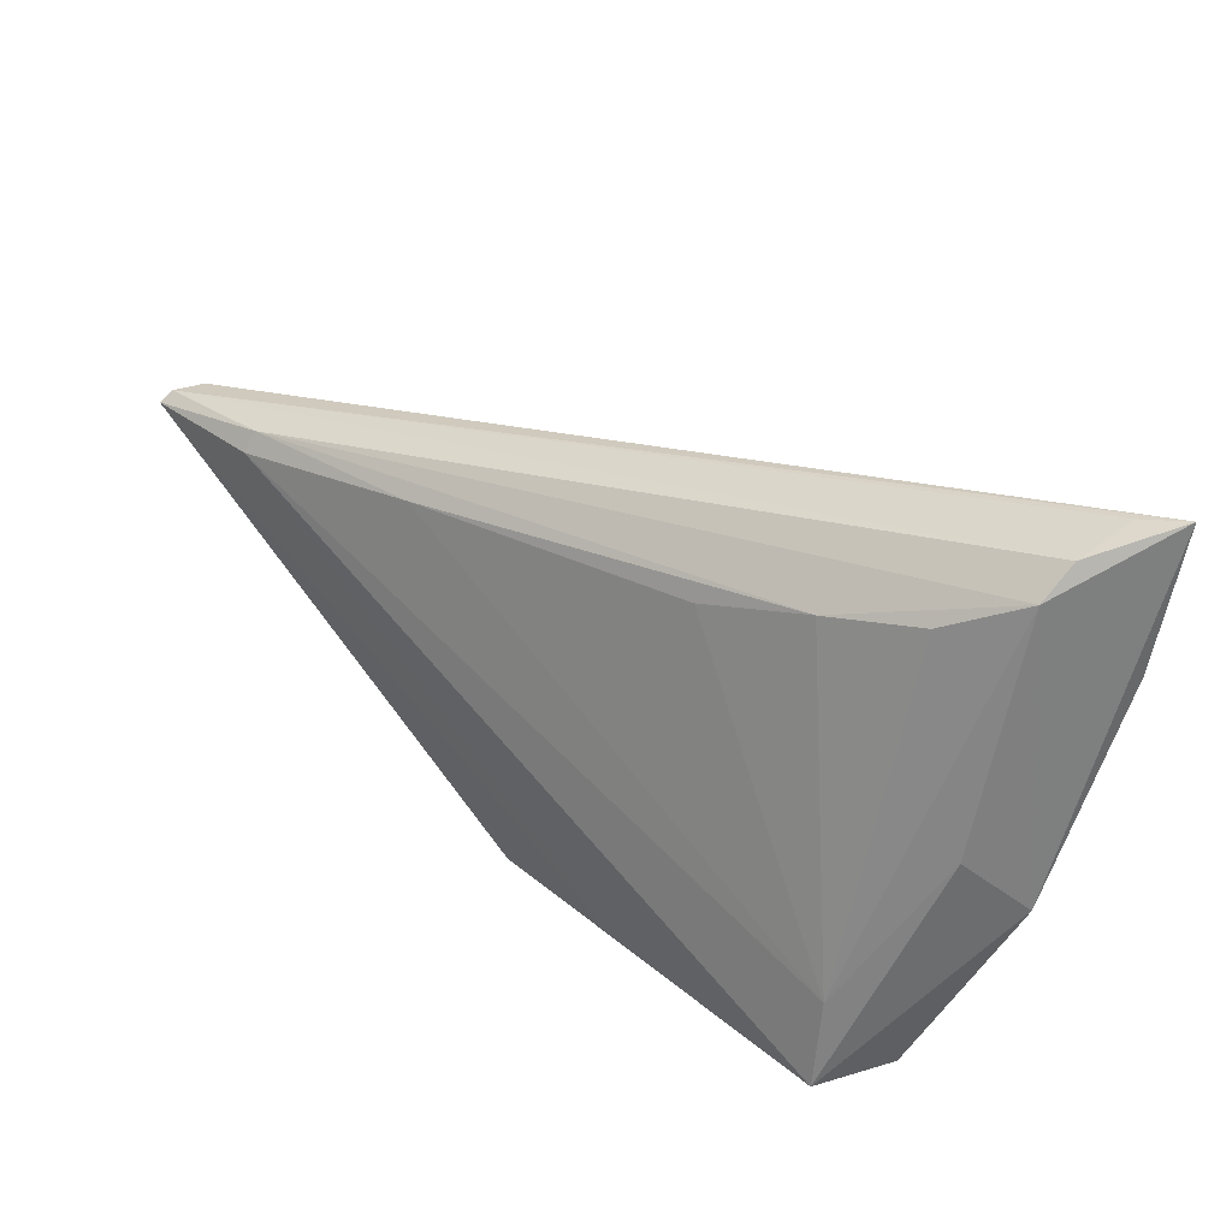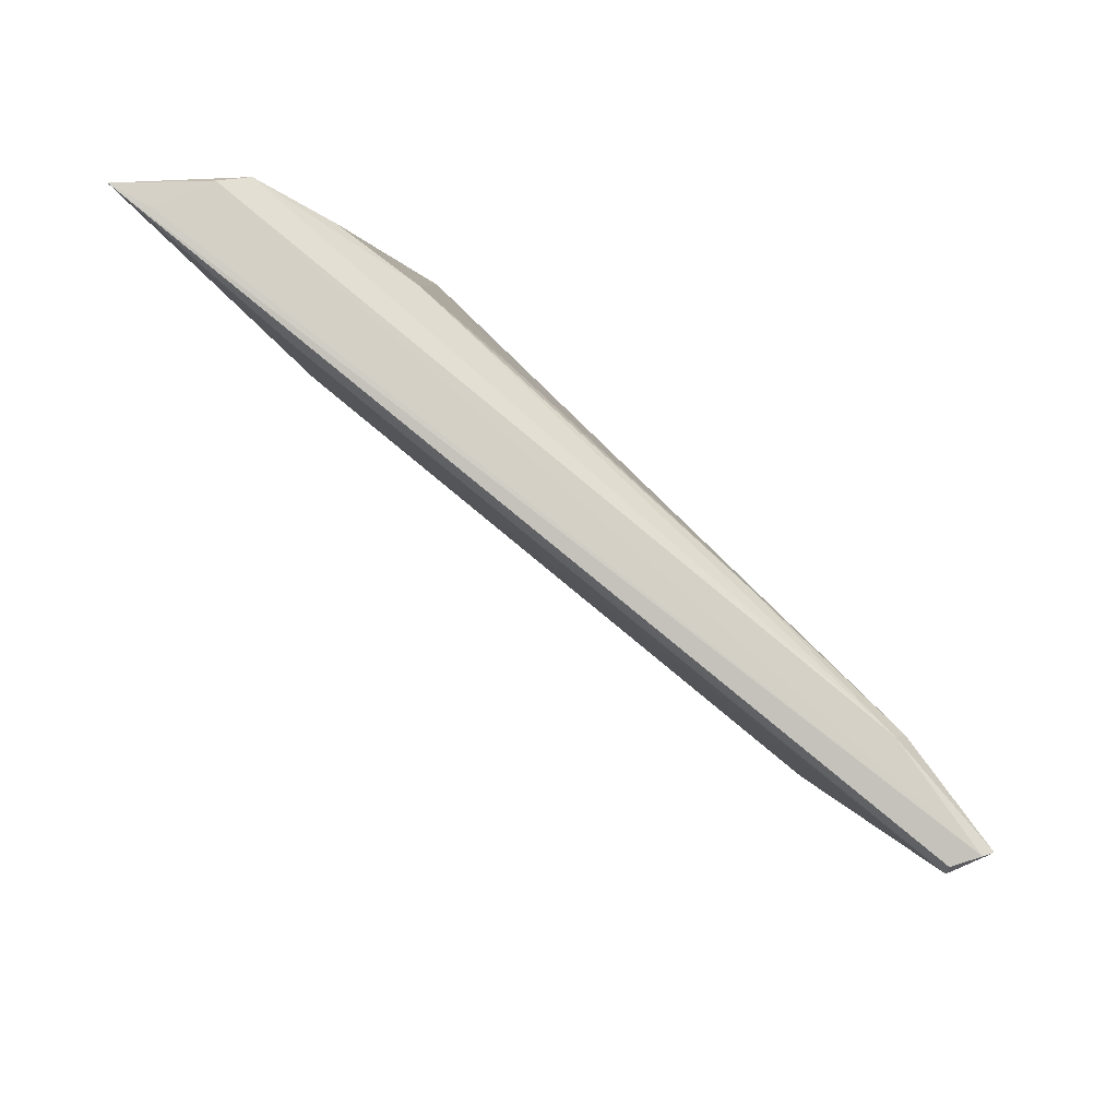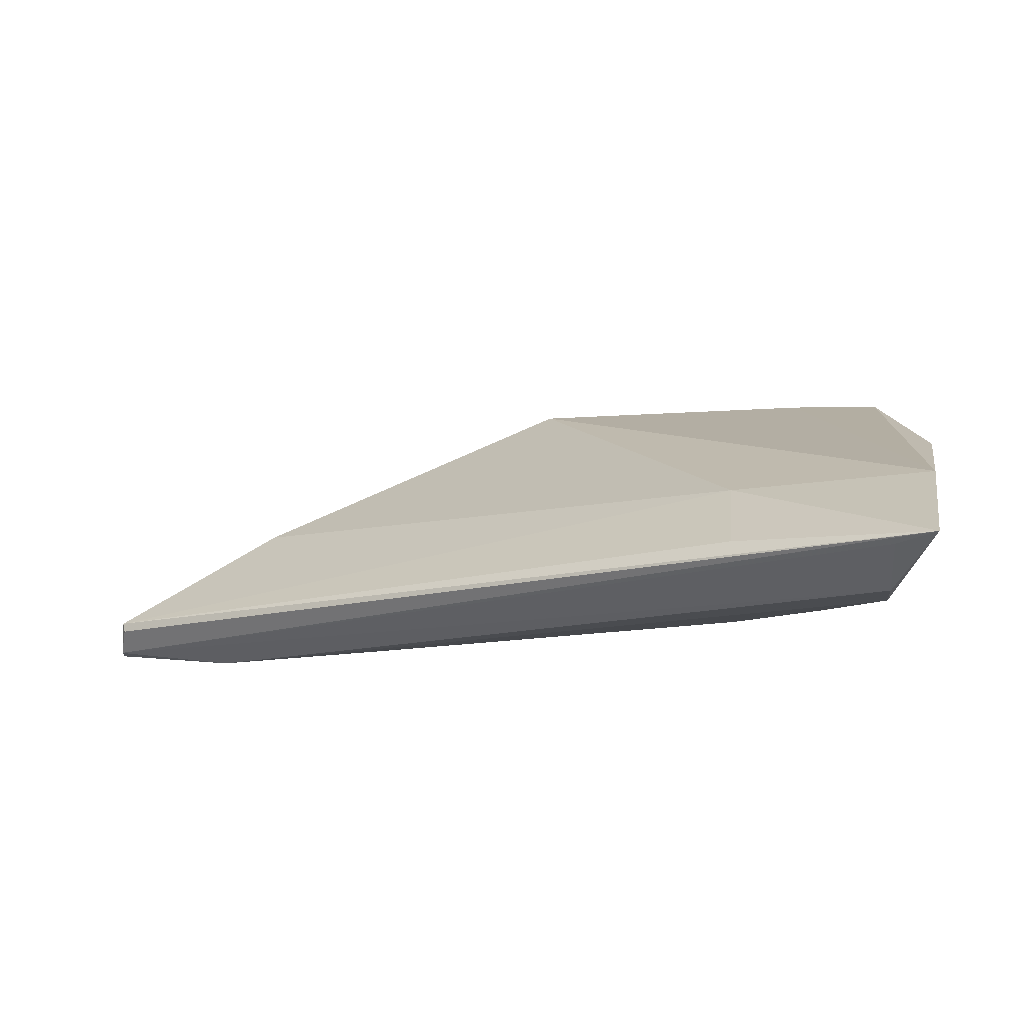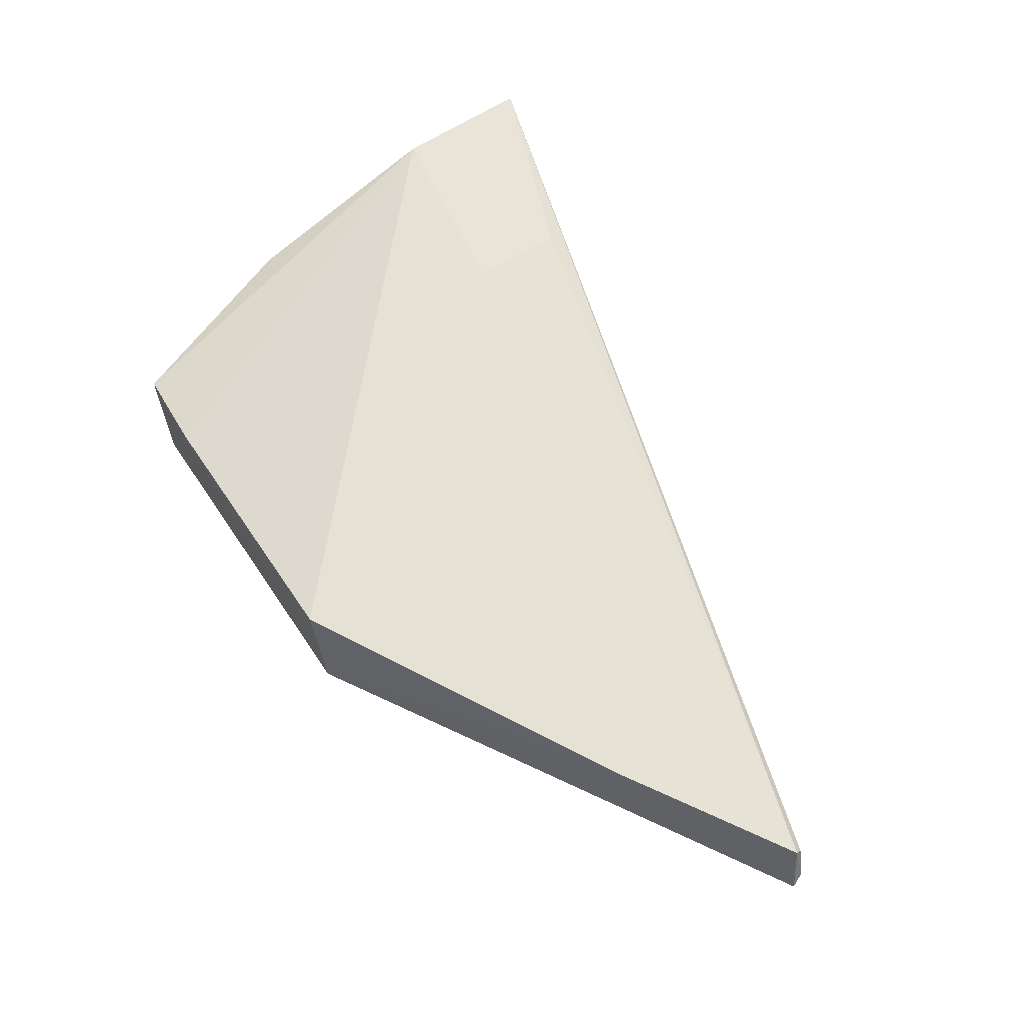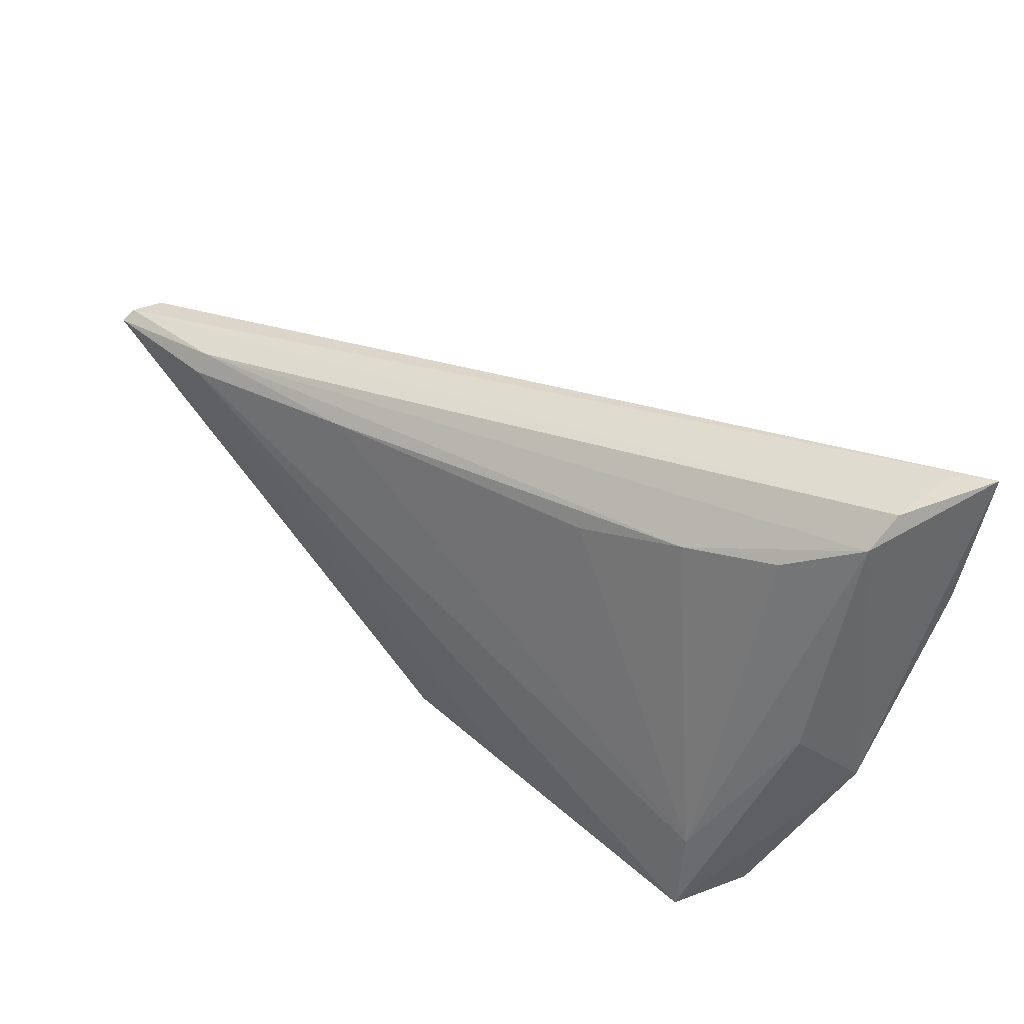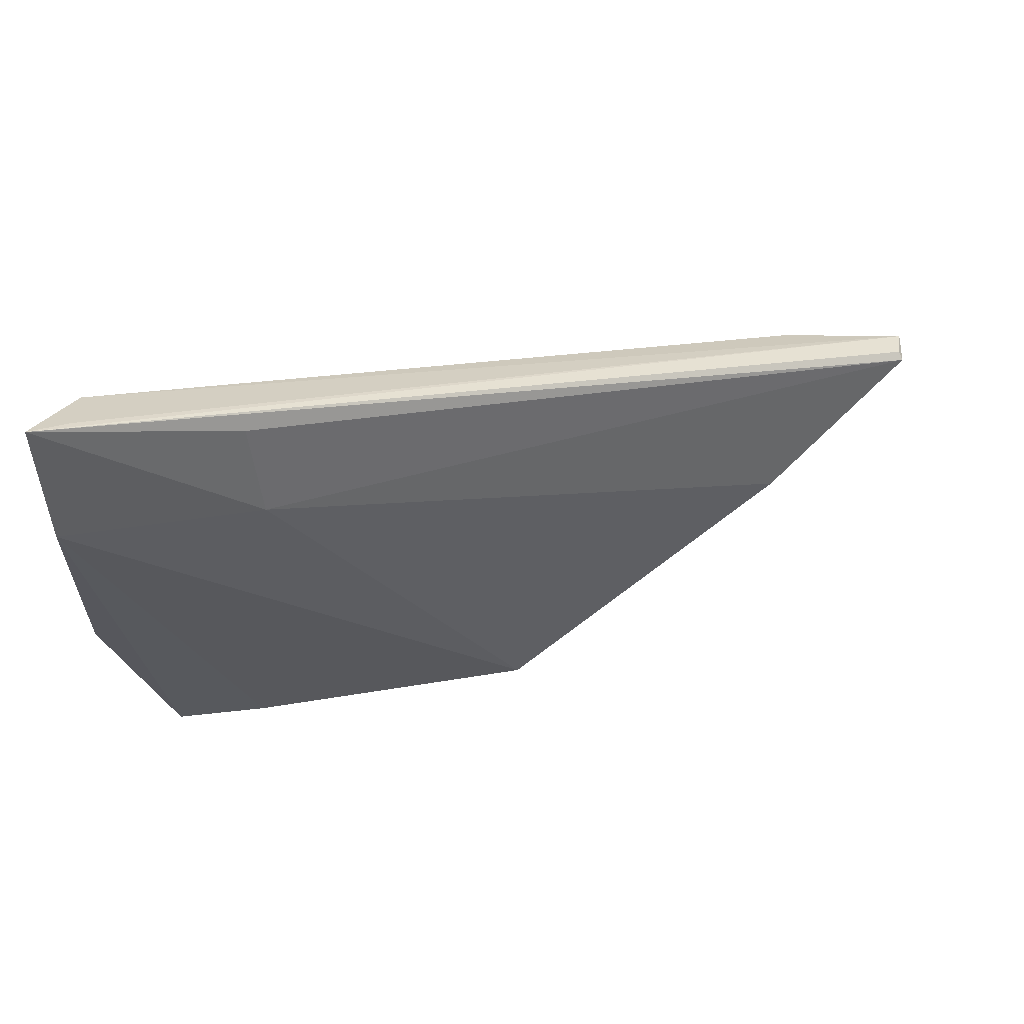
<metadata>
{"format":"obj","ext":"obj","renderer":"f3d","projection":"perspective","resolution":1024,"background":"white","views":[{"elev":36.2,"azim":54.7,"up":"+Z"},{"elev":79.2,"azim":-118.3,"up":"+Z"},{"elev":34.0,"azim":12.1,"up":"+Y"},{"elev":41.8,"azim":-120.7,"up":"+Y"},{"elev":44.0,"azim":53.7,"up":"+Z"},{"elev":37.0,"azim":178.4,"up":"+Z"}]}
</metadata>
<code>
v 0.1172 0.01016 0.08674
v 0.1141 0.002359 0.08485
v 0.1109 -0.006678 0.03955
v 0.07633 -0.01216 0.0402
v 0.03748 -0.02477 0.07085
v 0.1167 0.007905 0.07419
v 0.03693 -0.02763 0.0709
v 0.05019 -0.01934 0.05861
v 0.1027 -0.00792 0.03937
v 0.09919 0.002552 0.07273
v 0.1167 -0.0002635 0.05629
v 0.1139 0.007897 0.08602
v 0.1097 -0.01432 0.04031
v 0.03711 -0.02434 0.07014
v 0.07552 -0.01948 0.04121
v 0.114 -0.0005157 0.08233
v 0.03671 -0.02881 0.06999
v 0.1002 0.003249 0.08174
v 0.1142 -0.005527 0.06174
v 0.08836 -0.01784 0.04139
v 0.09159 -0.01269 0.07436
v 0.04894 -0.02596 0.07227
v 0.1092 -0.01313 0.04811
v 0.04878 -0.02709 0.07049
v 0.1007 -0.008826 0.07708
v 0.06547 -0.02144 0.07258
v 0.1084 -0.004978 0.07889
f 7 1 5
f 9 6 3
f 9 4 6
f 10 6 4
f 10 1 6
f 10 4 8
f 11 6 1
f 11 3 6
f 12 7 2
f 12 2 1
f 12 1 7
f 13 3 11
f 13 9 3
f 14 7 5
f 14 10 8
f 14 5 1
f 15 8 4
f 15 4 9
f 15 9 13
f 16 11 1
f 16 1 2
f 17 14 8
f 17 7 14
f 17 8 15
f 18 14 1
f 18 1 10
f 18 10 14
f 19 13 11
f 19 11 16
f 20 17 15
f 20 15 13
f 22 16 2
f 22 2 7
f 22 7 17
f 23 19 16
f 23 13 19
f 24 20 13
f 24 17 20
f 24 22 17
f 24 13 23
f 25 16 22
f 25 21 23
f 26 24 23
f 26 23 21
f 26 21 25
f 26 25 22
f 26 22 24
f 27 25 23
f 27 23 16
f 27 16 25

</code>
